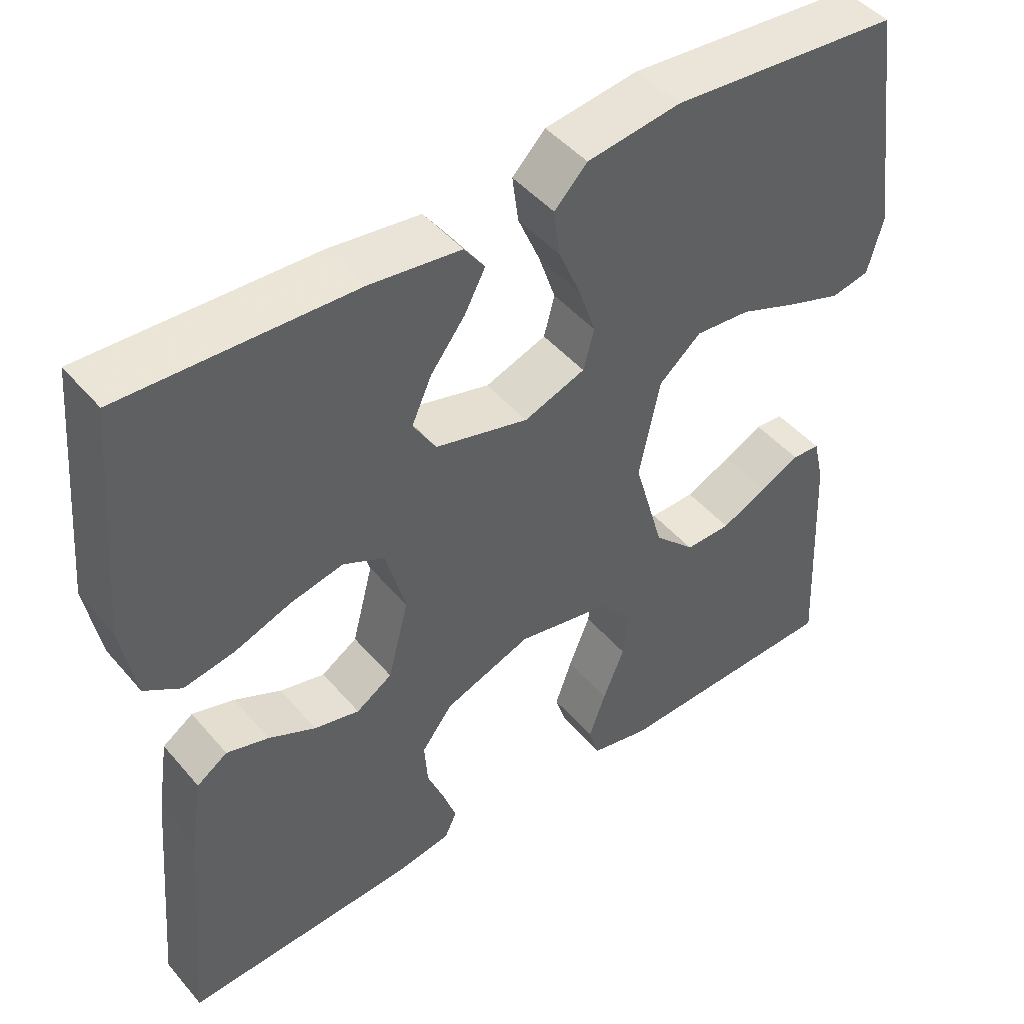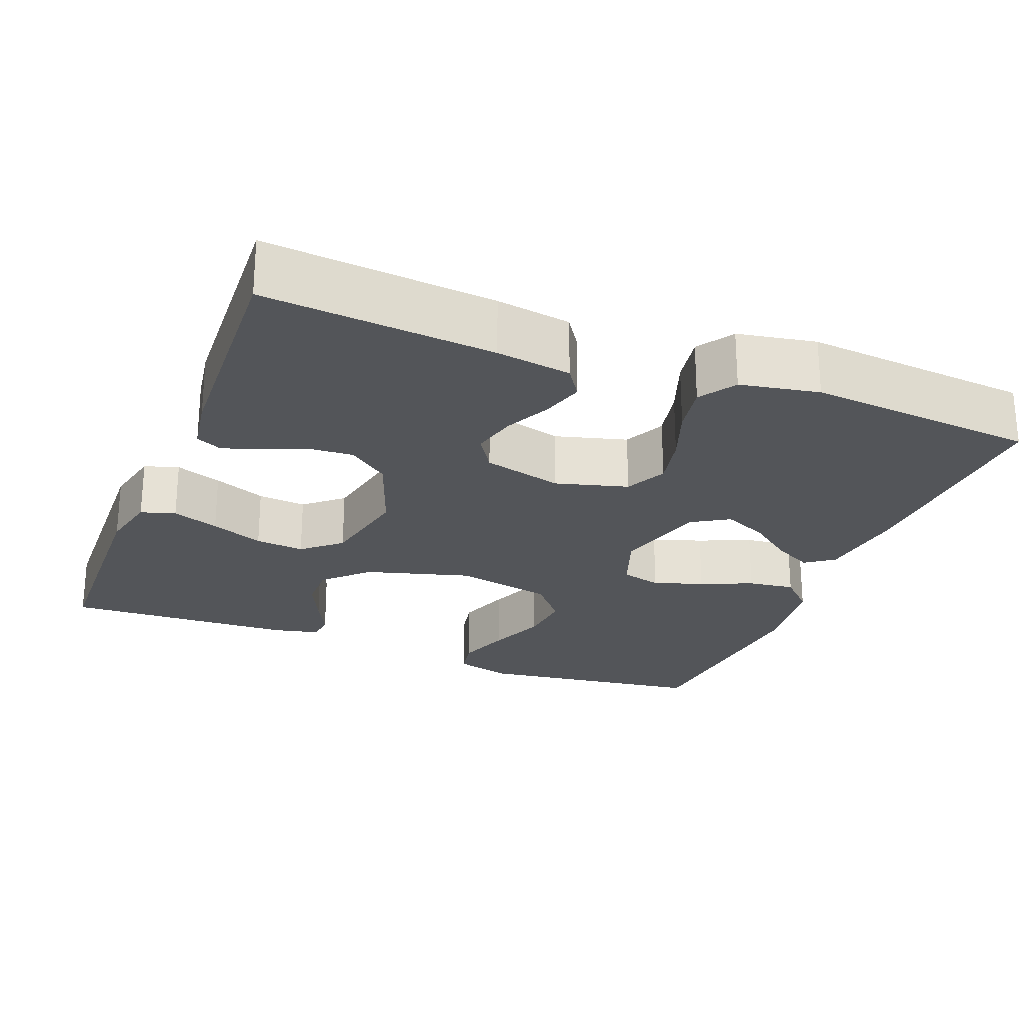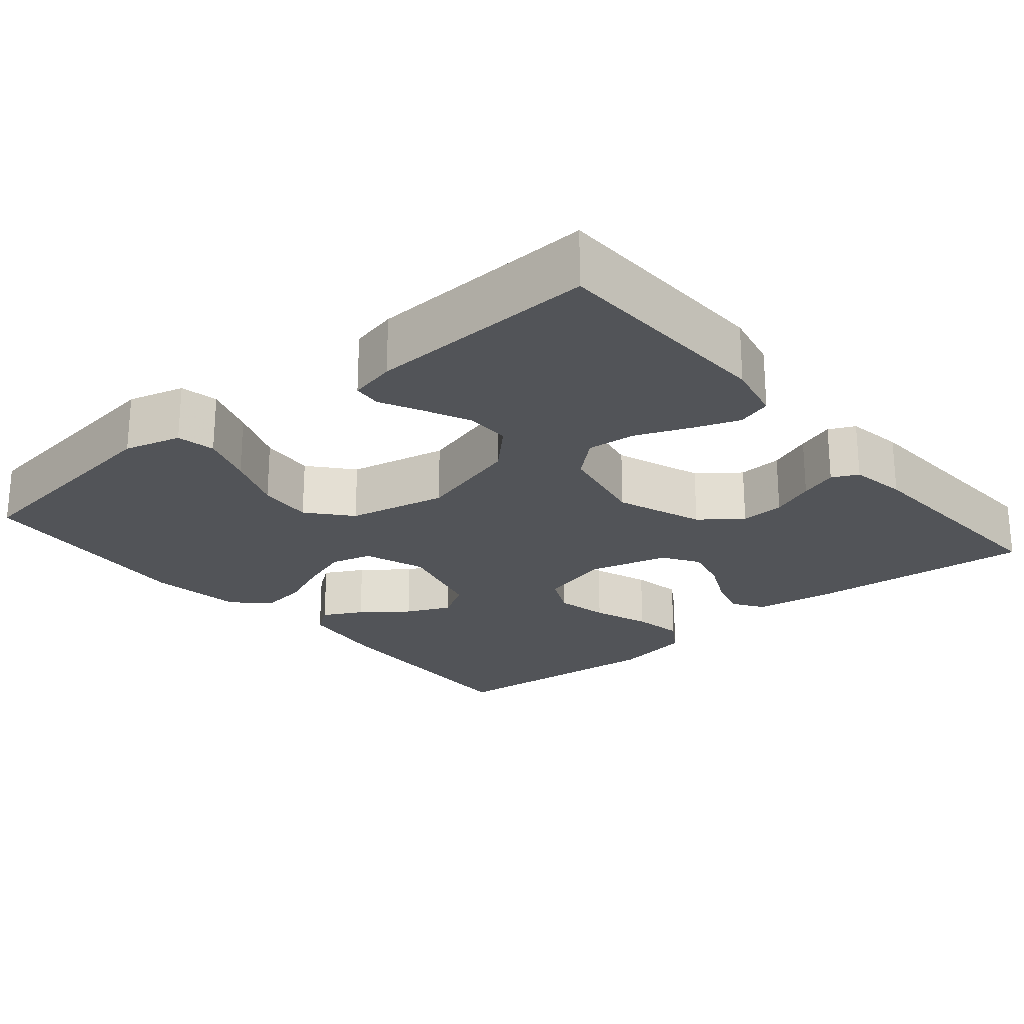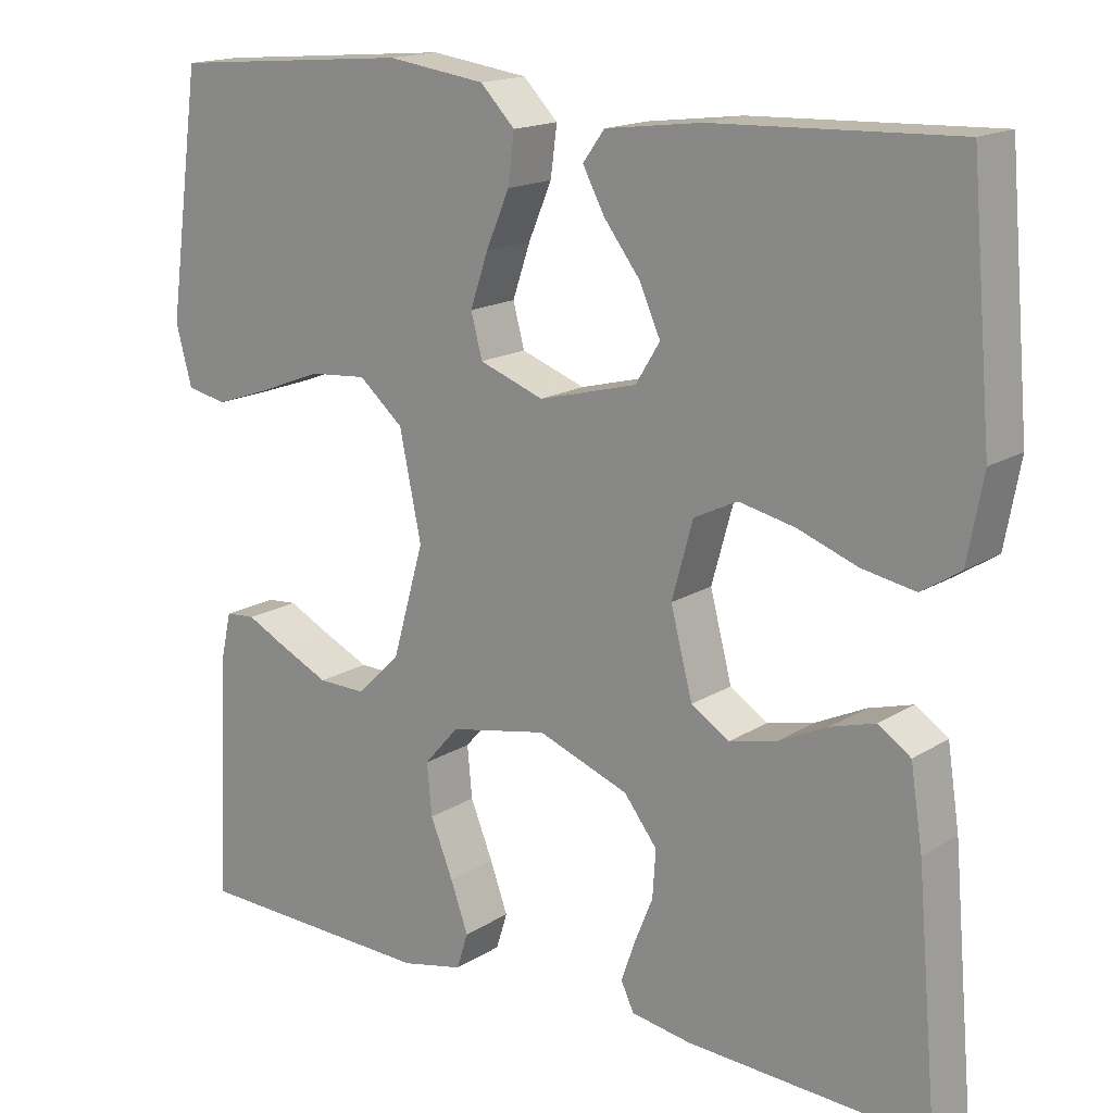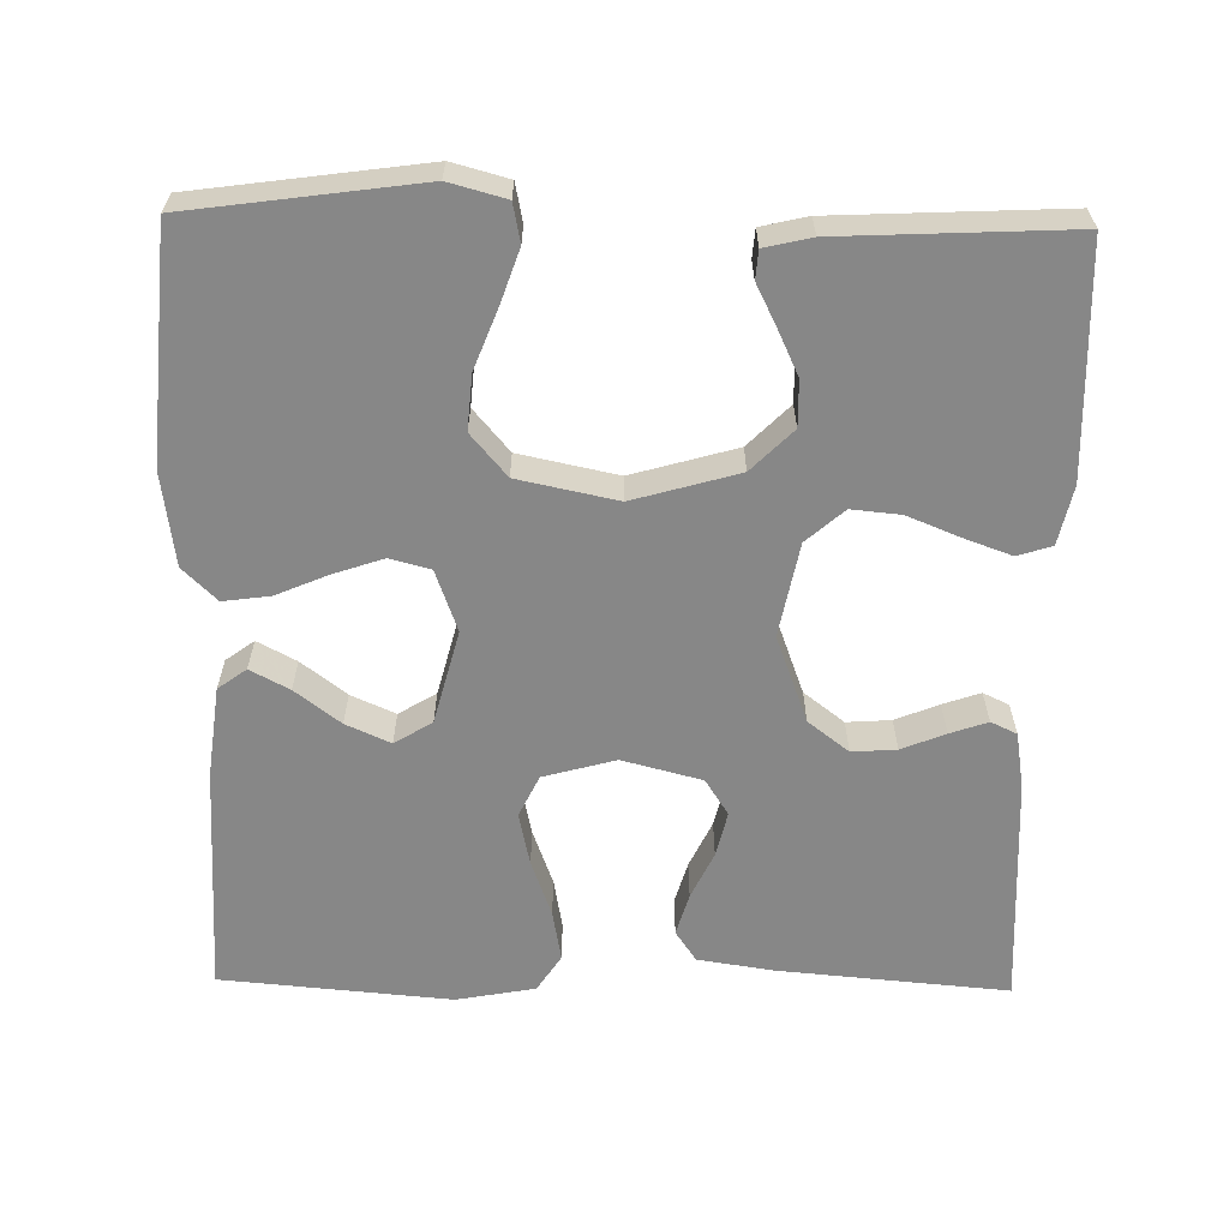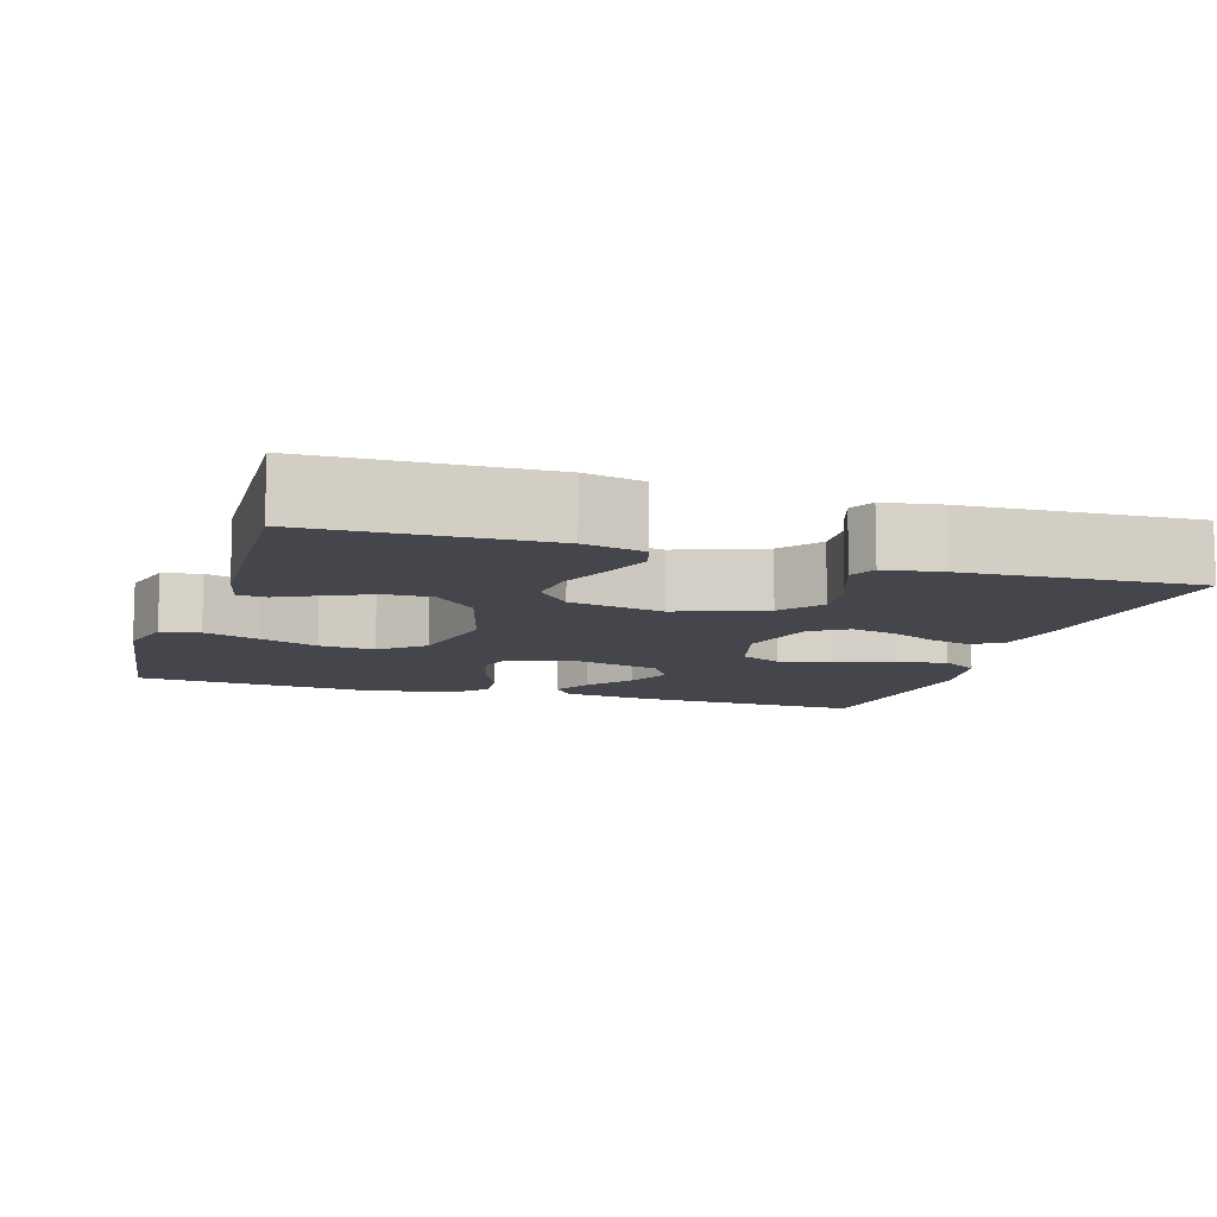
<metadata>
{"format":"obj","ext":"obj","renderer":"f3d","projection":"perspective","resolution":1024,"background":"white","views":[{"elev":46.2,"azim":-37.8,"up":"+Z"},{"elev":-24.5,"azim":-111.5,"up":"+Y"},{"elev":-23.2,"azim":129.9,"up":"+Y"},{"elev":16.4,"azim":-141.5,"up":"+Z"},{"elev":-62.3,"azim":89.0,"up":"+Y"},{"elev":-10.1,"azim":162.6,"up":"+Y"}]}
</metadata>
<code>
v 0.5 0.07 -0.5
v 0.2 0.07 -0.509
v 0.123 0.07 -0.492
v 0.109 0.07 -0.447
v 0.131 0.07 -0.386
v 0.159 0.07 -0.317
v 0.165 0.07 -0.253
v 0.122 0.07 -0.204
v 0 0.07 -0.18
v -0.113 0.07 -0.222
v -0.154 0.07 -0.275
v -0.15 0.07 -0.333
v -0.127 0.07 -0.39
v -0.11 0.07 -0.439
v -0.126 0.07 -0.473
v -0.2 0.07 -0.485
v -0.5 0.07 -0.5
v -0.474 0.07 -0.2
v -0.459 0.07 -0.102
v -0.419 0.07 -0.075
v -0.364 0.07 -0.091
v -0.303 0.07 -0.12
v -0.244 0.07 -0.134
v -0.197 0.07 -0.104
v -0.17 0.07 0
v -0.196 0.07 0.094
v -0.25 0.07 0.12
v -0.319 0.07 0.105
v -0.393 0.07 0.078
v -0.459 0.07 0.066
v -0.507 0.07 0.097
v -0.526 0.07 0.2
v -0.5 0.07 0.5
v -0.2 0.07 0.489
v -0.081 0.07 0.474
v -0.054 0.07 0.437
v -0.081 0.07 0.386
v -0.126 0.07 0.327
v -0.152 0.07 0.269
v -0.122 0.07 0.22
v 0 0.07 0.188
v 0.08 0.07 0.217
v 0.094 0.07 0.27
v 0.072 0.07 0.335
v 0.043 0.07 0.403
v 0.035 0.07 0.464
v 0.078 0.07 0.508
v 0.2 0.07 0.525
v 0.5 0.07 0.5
v 0.541 0.07 0.2
v 0.521 0.07 0.126
v 0.471 0.07 0.116
v 0.401 0.07 0.14
v 0.324 0.07 0.17
v 0.252 0.07 0.176
v 0.197 0.07 0.129
v 0.17 0.07 0
v 0.209 0.07 -0.137
v 0.263 0.07 -0.191
v 0.323 0.07 -0.19
v 0.383 0.07 -0.162
v 0.435 0.07 -0.136
v 0.472 0.07 -0.139
v 0.486 0.07 -0.2
v 0.5 0 -0.5
v 0.2 0 -0.509
v 0.123 0 -0.492
v 0.109 0 -0.447
v 0.131 0 -0.386
v 0.159 0 -0.317
v 0.165 0 -0.253
v 0.122 0 -0.204
v 0 0 -0.18
v -0.113 0 -0.222
v -0.154 0 -0.275
v -0.15 0 -0.333
v -0.127 0 -0.39
v -0.11 0 -0.439
v -0.126 0 -0.473
v -0.2 0 -0.485
v -0.5 0 -0.5
v -0.474 0 -0.2
v -0.459 0 -0.102
v -0.419 0 -0.075
v -0.364 0 -0.091
v -0.303 0 -0.12
v -0.244 0 -0.134
v -0.197 0 -0.104
v -0.17 0 0
v -0.196 0 0.094
v -0.25 0 0.12
v -0.319 0 0.105
v -0.393 0 0.078
v -0.459 0 0.066
v -0.507 0 0.097
v -0.526 0 0.2
v -0.5 0 0.5
v -0.2 0 0.489
v -0.081 0 0.474
v -0.054 0 0.437
v -0.081 0 0.386
v -0.126 0 0.327
v -0.152 0 0.269
v -0.122 0 0.22
v 0 0 0.188
v 0.08 0 0.217
v 0.094 0 0.27
v 0.072 0 0.335
v 0.043 0 0.403
v 0.035 0 0.464
v 0.078 0 0.508
v 0.2 0 0.525
v 0.5 0 0.5
v 0.541 0 0.2
v 0.521 0 0.126
v 0.471 0 0.116
v 0.401 0 0.14
v 0.324 0 0.17
v 0.252 0 0.176
v 0.197 0 0.129
v 0.17 0 0
v 0.209 0 -0.137
v 0.263 0 -0.191
v 0.323 0 -0.19
v 0.383 0 -0.162
v 0.435 0 -0.136
v 0.472 0 -0.139
v 0.486 0 -0.2
f 4 5 6
f 3 4 6
f 2 3 6
f 1 2 6
f 64 1 6
f 63 64 6
f 62 63 6
f 61 62 6
f 60 61 6
f 59 60 6 7
f 58 59 7 8
f 57 58 8 9
f 56 57 9 10
f 52 53 54
f 51 52 54
f 50 51 54
f 49 50 54
f 48 49 54
f 47 48 54
f 46 47 54
f 45 46 54
f 44 45 54
f 43 44 54 55
f 42 43 55 56
f 36 37 38
f 35 36 38
f 34 35 38
f 33 34 38
f 32 33 38
f 31 32 38
f 30 31 38
f 29 30 38
f 28 29 38
f 27 28 38 39
f 26 27 39 40
f 20 21 22
f 19 20 22
f 18 19 22
f 17 18 22
f 16 17 22
f 15 16 22
f 14 15 22
f 13 14 22
f 12 13 22
f 11 12 22 23
f 10 11 23 24
f 10 24 25
f 56 10 25
f 42 56 25
f 41 42 25
f 25 26 40 41
f 70 69 68
f 70 68 67
f 70 67 66
f 70 66 65
f 70 65 128
f 70 128 127
f 70 127 126
f 70 126 125
f 70 125 124
f 71 70 124 123
f 72 71 123 122
f 73 72 122 121
f 74 73 121 120
f 118 117 116
f 118 116 115
f 118 115 114
f 118 114 113
f 118 113 112
f 118 112 111
f 118 111 110
f 118 110 109
f 118 109 108
f 119 118 108 107
f 120 119 107 106
f 102 101 100
f 102 100 99
f 102 99 98
f 102 98 97
f 102 97 96
f 102 96 95
f 102 95 94
f 102 94 93
f 102 93 92
f 103 102 92 91
f 104 103 91 90
f 86 85 84
f 86 84 83
f 86 83 82
f 86 82 81
f 86 81 80
f 86 80 79
f 86 79 78
f 86 78 77
f 86 77 76
f 87 86 76 75
f 88 87 75 74
f 89 88 74
f 89 74 120
f 89 120 106
f 89 106 105
f 105 104 90 89
f 1 65 66 2
f 2 66 67 3
f 3 67 68 4
f 4 68 69 5
f 5 69 70 6
f 6 70 71 7
f 7 71 72 8
f 8 72 73 9
f 9 73 74 10
f 10 74 75 11
f 11 75 76 12
f 12 76 77 13
f 13 77 78 14
f 14 78 79 15
f 15 79 80 16
f 16 80 81 17
f 17 81 82 18
f 18 82 83 19
f 19 83 84 20
f 20 84 85 21
f 21 85 86 22
f 22 86 87 23
f 23 87 88 24
f 24 88 89 25
f 25 89 90 26
f 26 90 91 27
f 27 91 92 28
f 28 92 93 29
f 29 93 94 30
f 30 94 95 31
f 31 95 96 32
f 32 96 97 33
f 33 97 98 34
f 34 98 99 35
f 35 99 100 36
f 36 100 101 37
f 37 101 102 38
f 38 102 103 39
f 39 103 104 40
f 40 104 105 41
f 41 105 106 42
f 42 106 107 43
f 43 107 108 44
f 44 108 109 45
f 45 109 110 46
f 46 110 111 47
f 47 111 112 48
f 48 112 113 49
f 49 113 114 50
f 50 114 115 51
f 51 115 116 52
f 52 116 117 53
f 53 117 118 54
f 54 118 119 55
f 55 119 120 56
f 56 120 121 57
f 57 121 122 58
f 58 122 123 59
f 59 123 124 60
f 60 124 125 61
f 61 125 126 62
f 62 126 127 63
f 63 127 128 64
f 64 128 65 1

</code>
